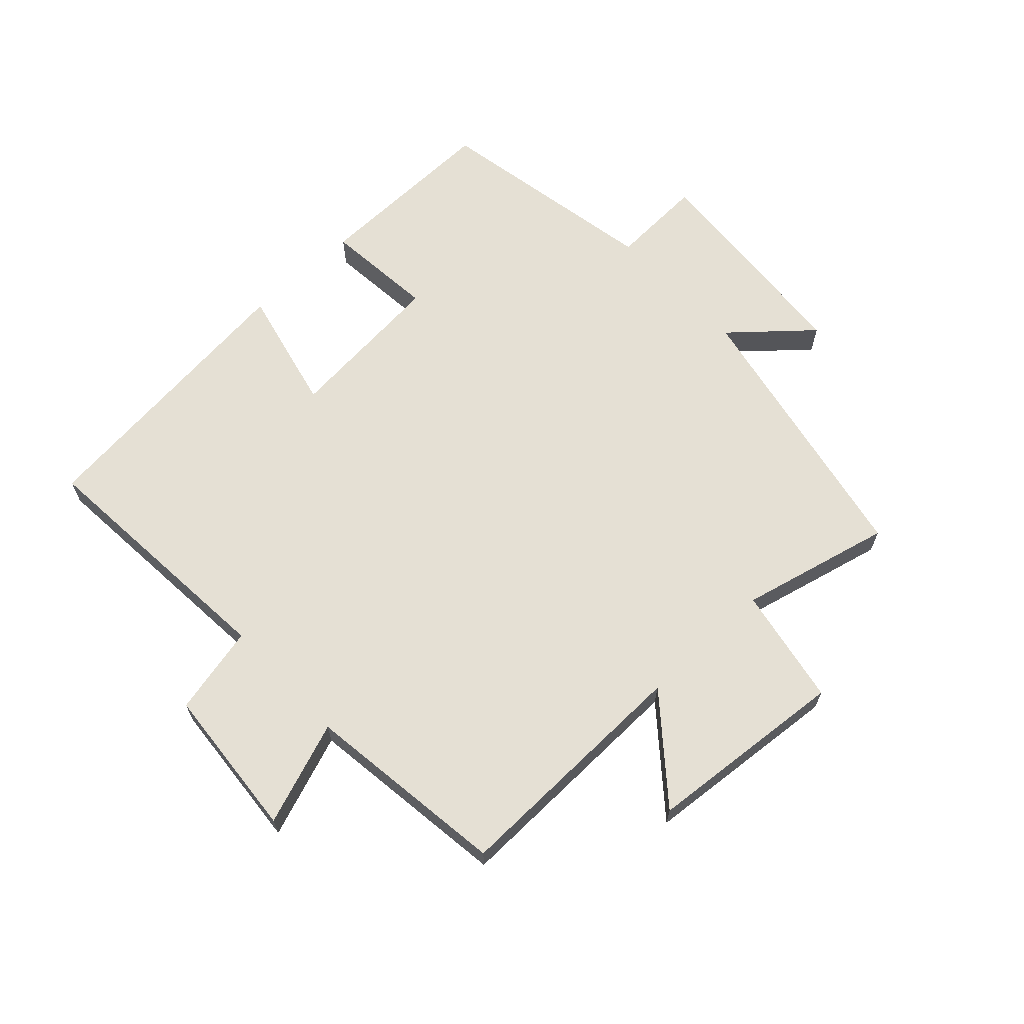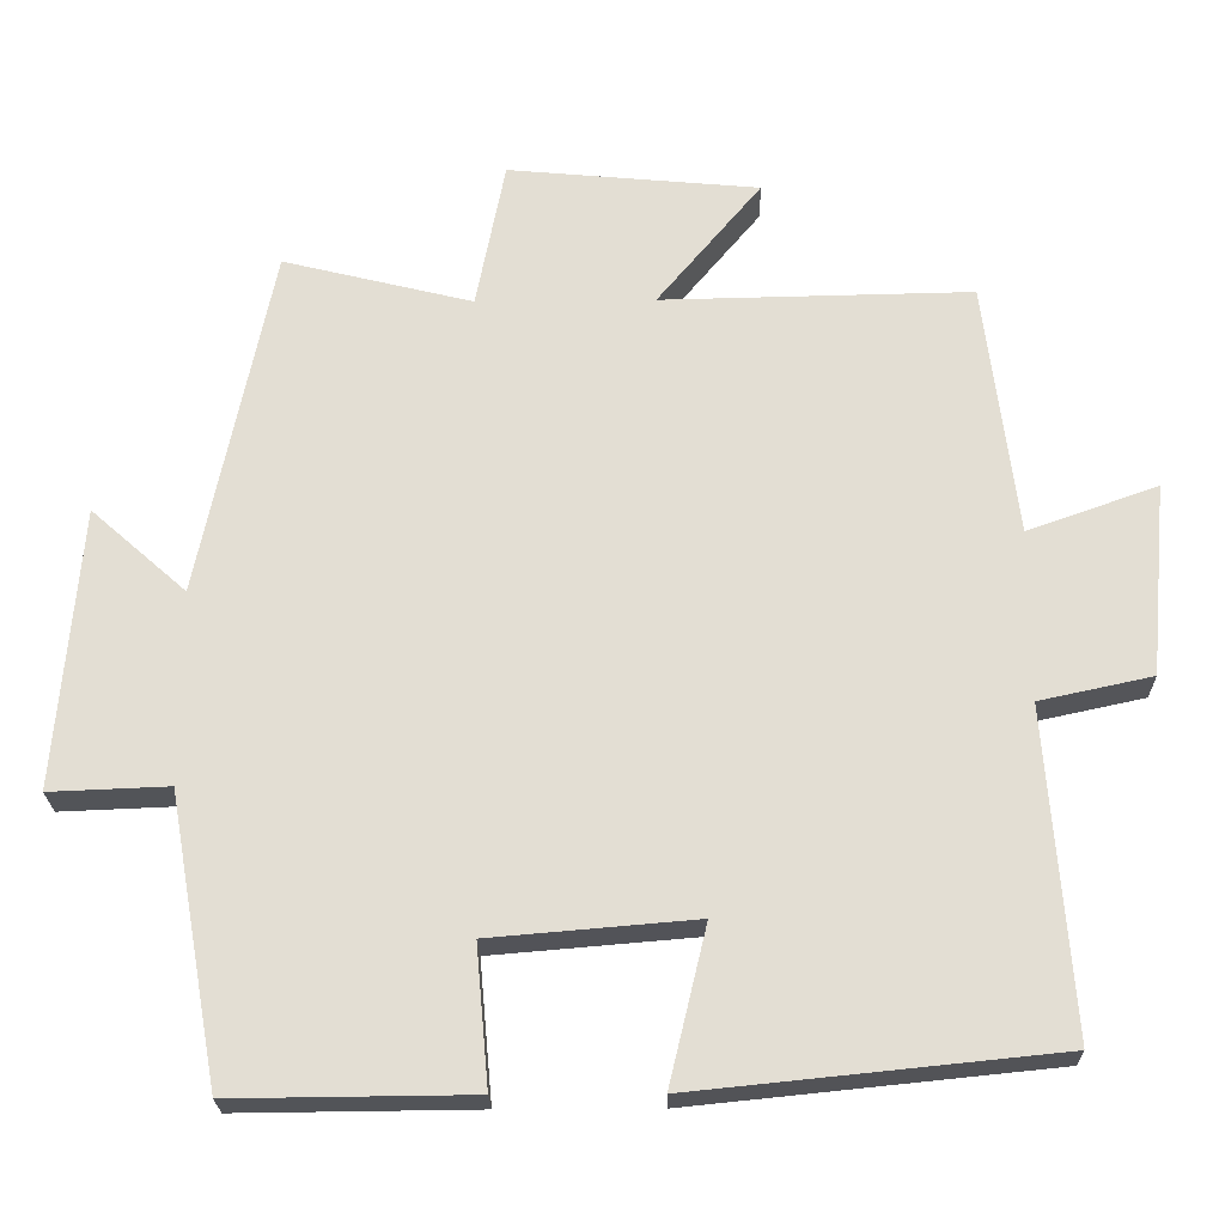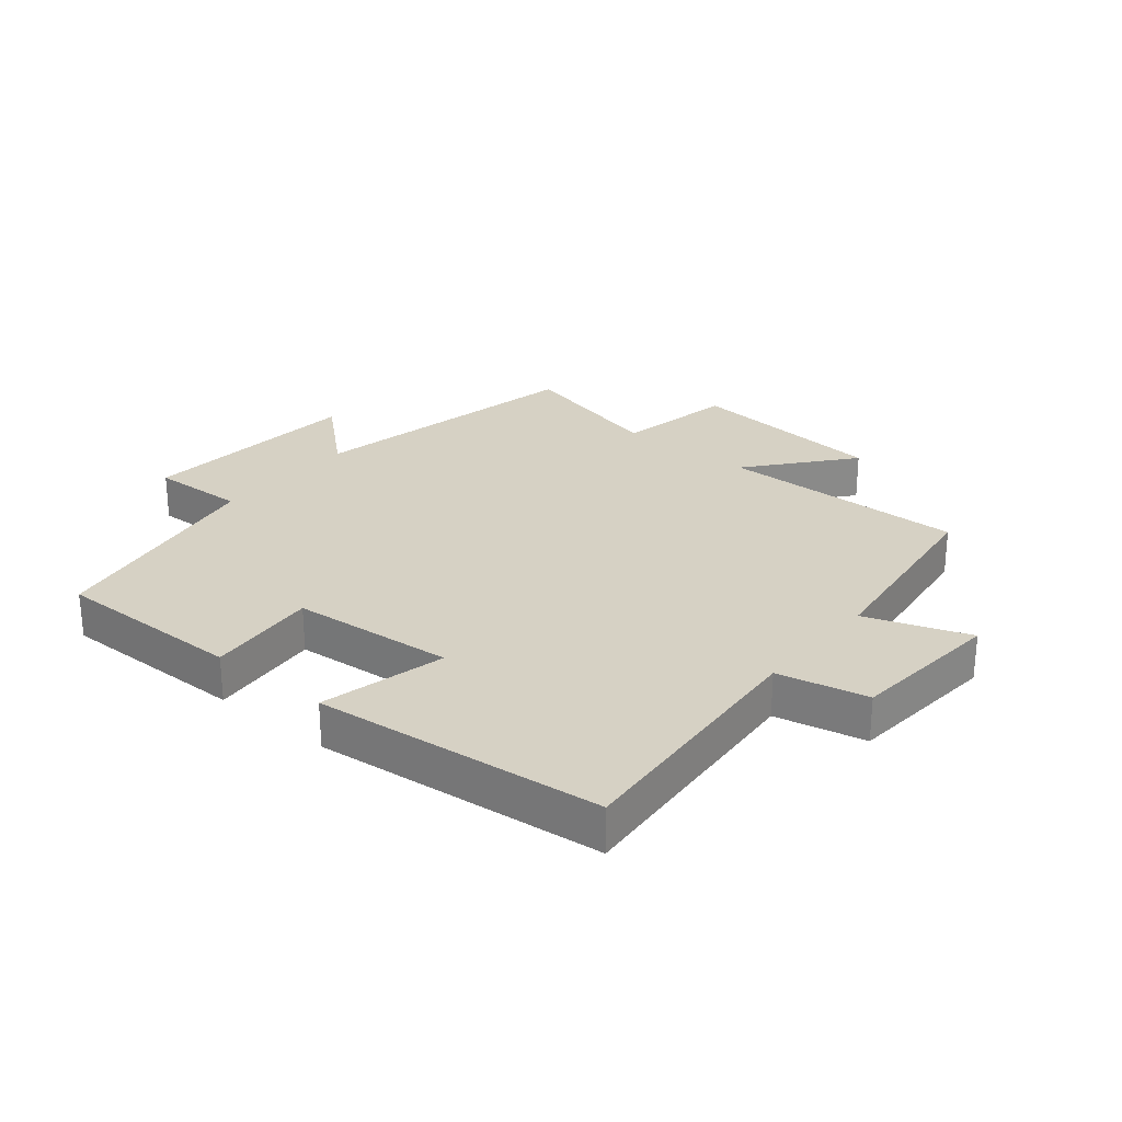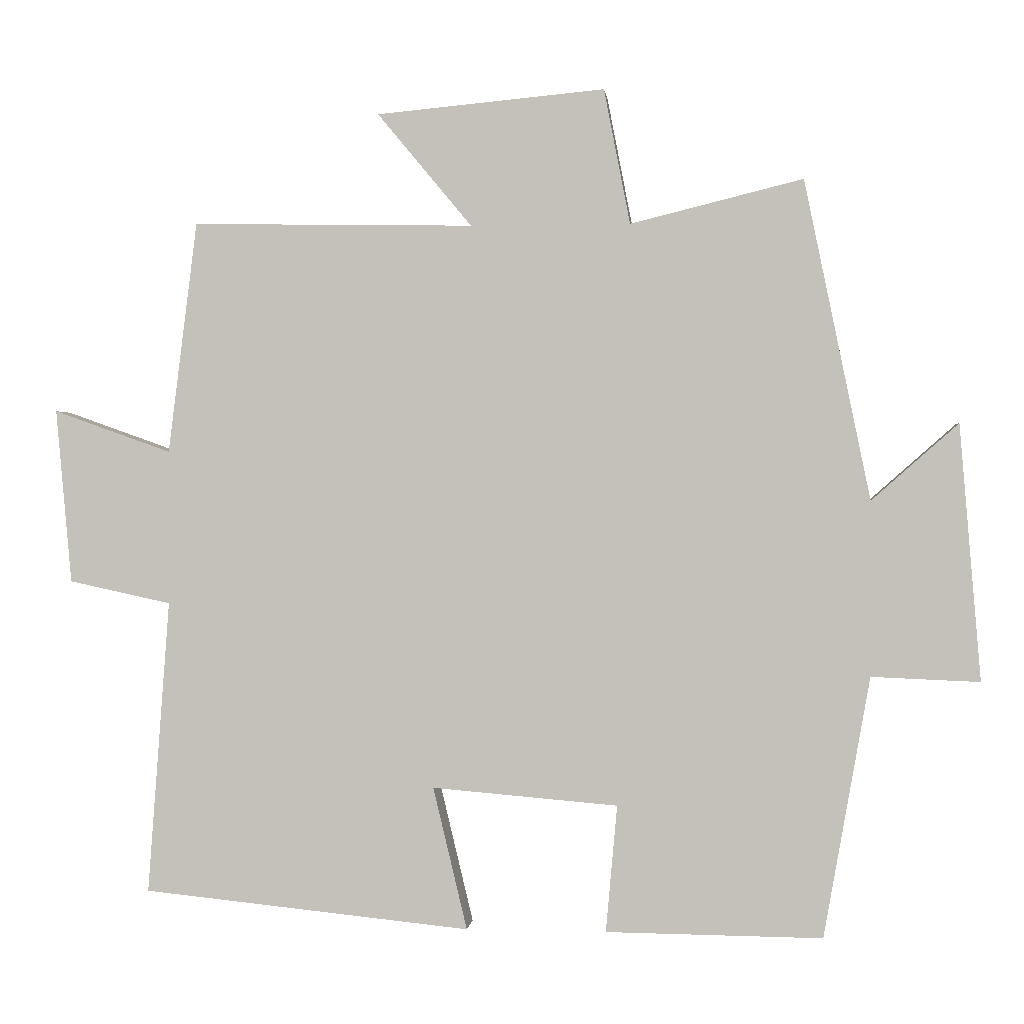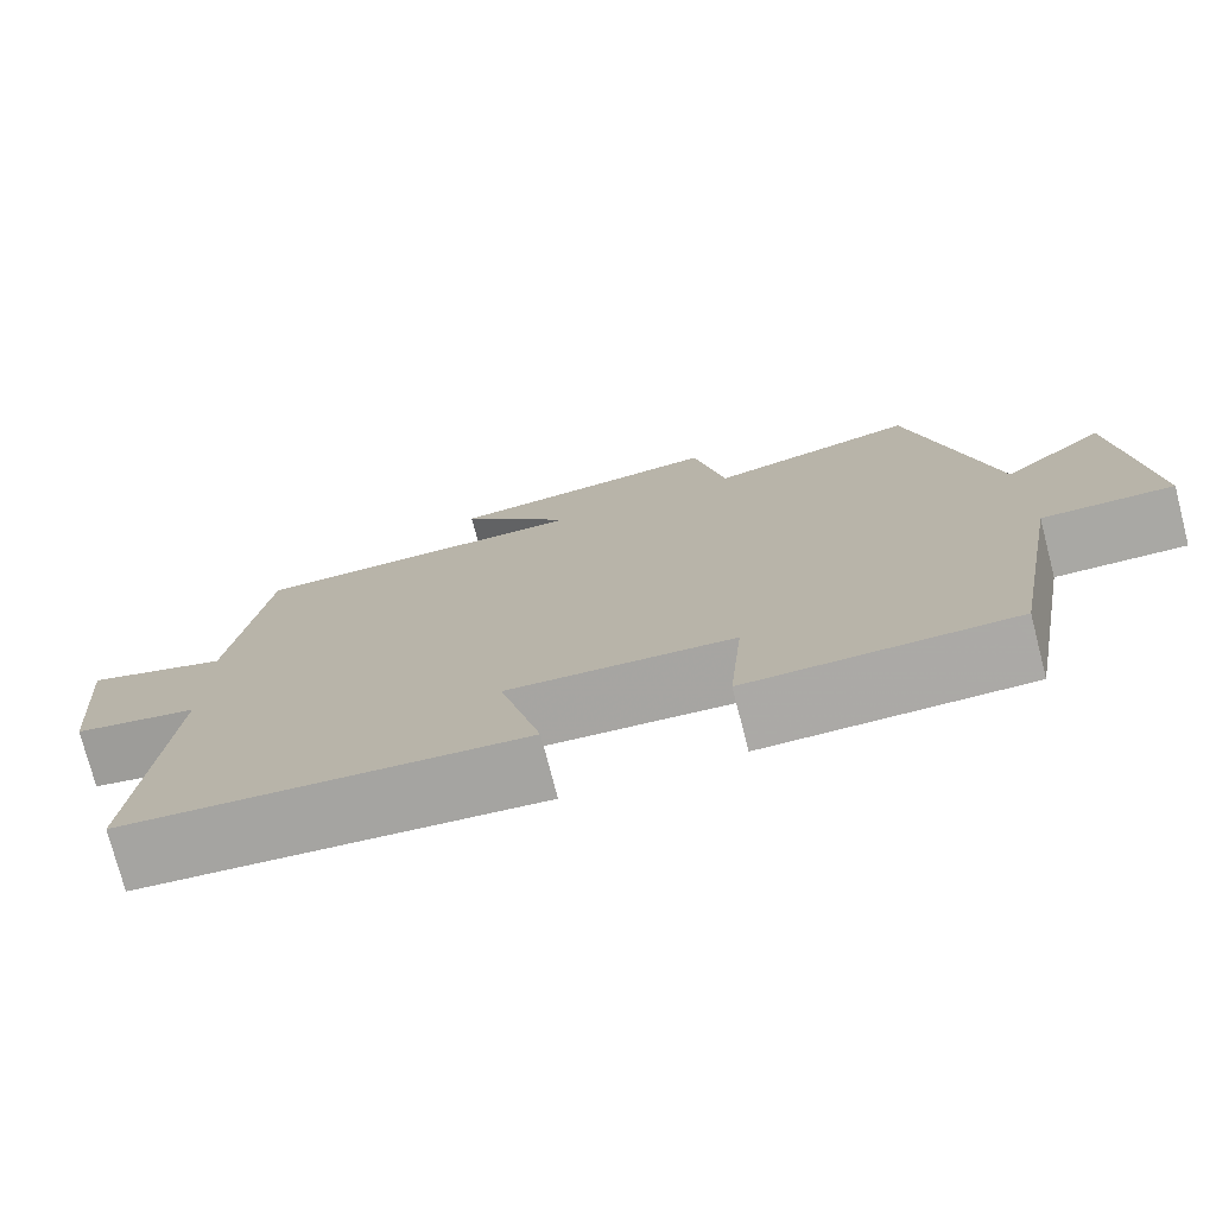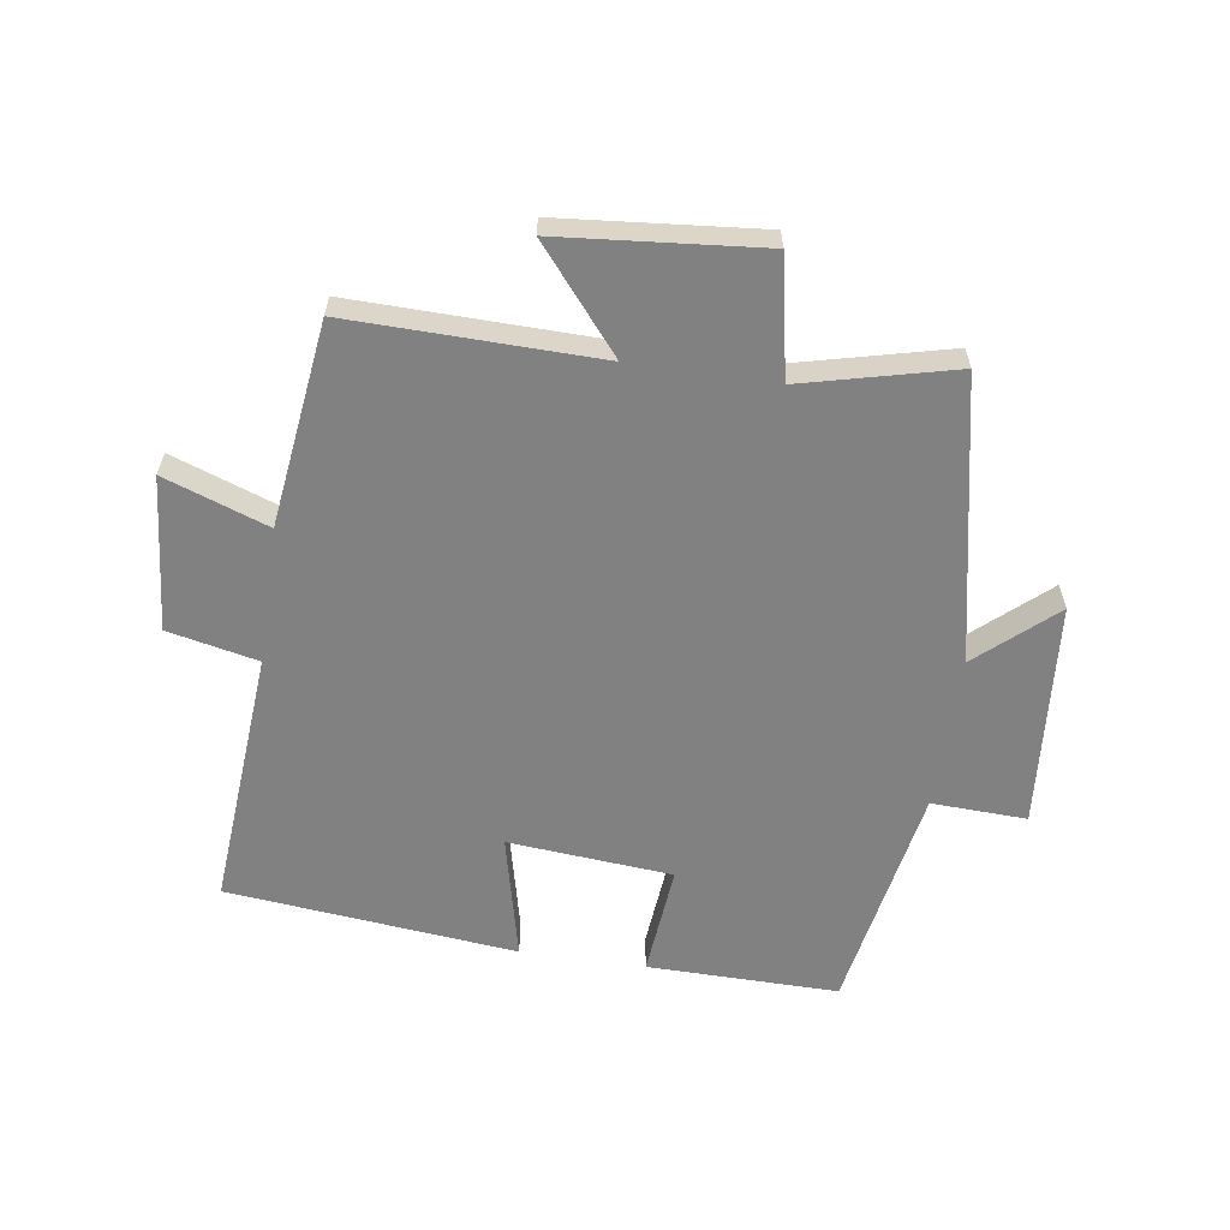
<metadata>
{"format":"obj","ext":"obj","renderer":"f3d","projection":"perspective","resolution":1024,"background":"white","views":[{"elev":65.2,"azim":-43.3,"up":"+Y"},{"elev":-23.1,"azim":-178.9,"up":"+Z"},{"elev":26.9,"azim":-140.5,"up":"+Y"},{"elev":0.5,"azim":6.0,"up":"+Z"},{"elev":-75.9,"azim":14.5,"up":"+Z"},{"elev":-60.4,"azim":-8.5,"up":"+Y"}]}
</metadata>
<code>
v -0.531 0.07 -0.453
v -0.5 0.07 -0.038
v -0.644 0.07 -0.007
v -0.666 0.07 0.239
v -0.5 0.07 0.18
v -0.459 0.07 0.507
v -0.062 0.07 0.5
v -0.195 0.07 0.66
v 0.127 0.07 0.69
v 0.164 0.07 0.5
v 0.407 0.07 0.56
v 0.5 0.07 0.11
v 0.622 0.07 0.218
v 0.652 0.07 -0.142
v 0.5 0.07 -0.136
v 0.435 0.07 -0.503
v 0.13 0.07 -0.5
v 0.146 0.07 -0.321
v -0.116 0.07 -0.299
v -0.068 0.07 -0.5
v -0.531 0 -0.453
v -0.5 0 -0.038
v -0.644 0 -0.007
v -0.666 0 0.239
v -0.5 0 0.18
v -0.459 0 0.507
v -0.062 0 0.5
v -0.195 0 0.66
v 0.127 0 0.69
v 0.164 0 0.5
v 0.407 0 0.56
v 0.5 0 0.11
v 0.622 0 0.218
v 0.652 0 -0.142
v 0.5 0 -0.136
v 0.435 0 -0.503
v 0.13 0 -0.5
v 0.146 0 -0.321
v -0.116 0 -0.299
v -0.068 0 -0.5
f 19 20 1 2
f 18 19 2
f 15 16 17 18
f 15 18 2
f 12 13 14 15
f 15 2 3
f 12 15 3
f 11 12 3
f 10 11 3
f 7 8 9 10
f 7 10 3
f 5 6 7
f 5 7 3
f 3 4 5
f 22 21 40 39
f 22 39 38
f 38 37 36 35
f 22 38 35
f 35 34 33 32
f 23 22 35
f 23 35 32
f 23 32 31
f 23 31 30
f 30 29 28 27
f 23 30 27
f 27 26 25
f 23 27 25
f 25 24 23
f 1 21 22 2
f 2 22 23 3
f 3 23 24 4
f 4 24 25 5
f 5 25 26 6
f 6 26 27 7
f 7 27 28 8
f 8 28 29 9
f 9 29 30 10
f 10 30 31 11
f 11 31 32 12
f 12 32 33 13
f 13 33 34 14
f 14 34 35 15
f 15 35 36 16
f 16 36 37 17
f 17 37 38 18
f 18 38 39 19
f 19 39 40 20
f 20 40 21 1

</code>
